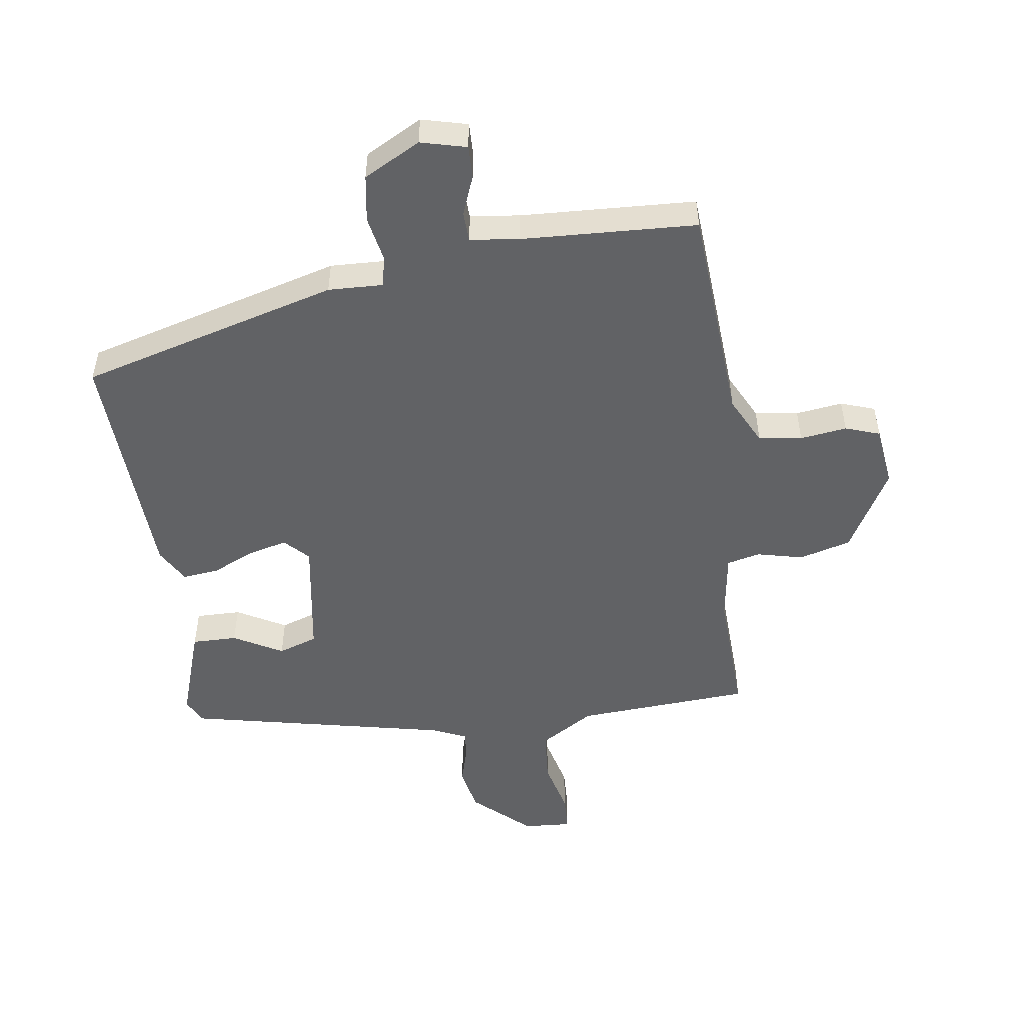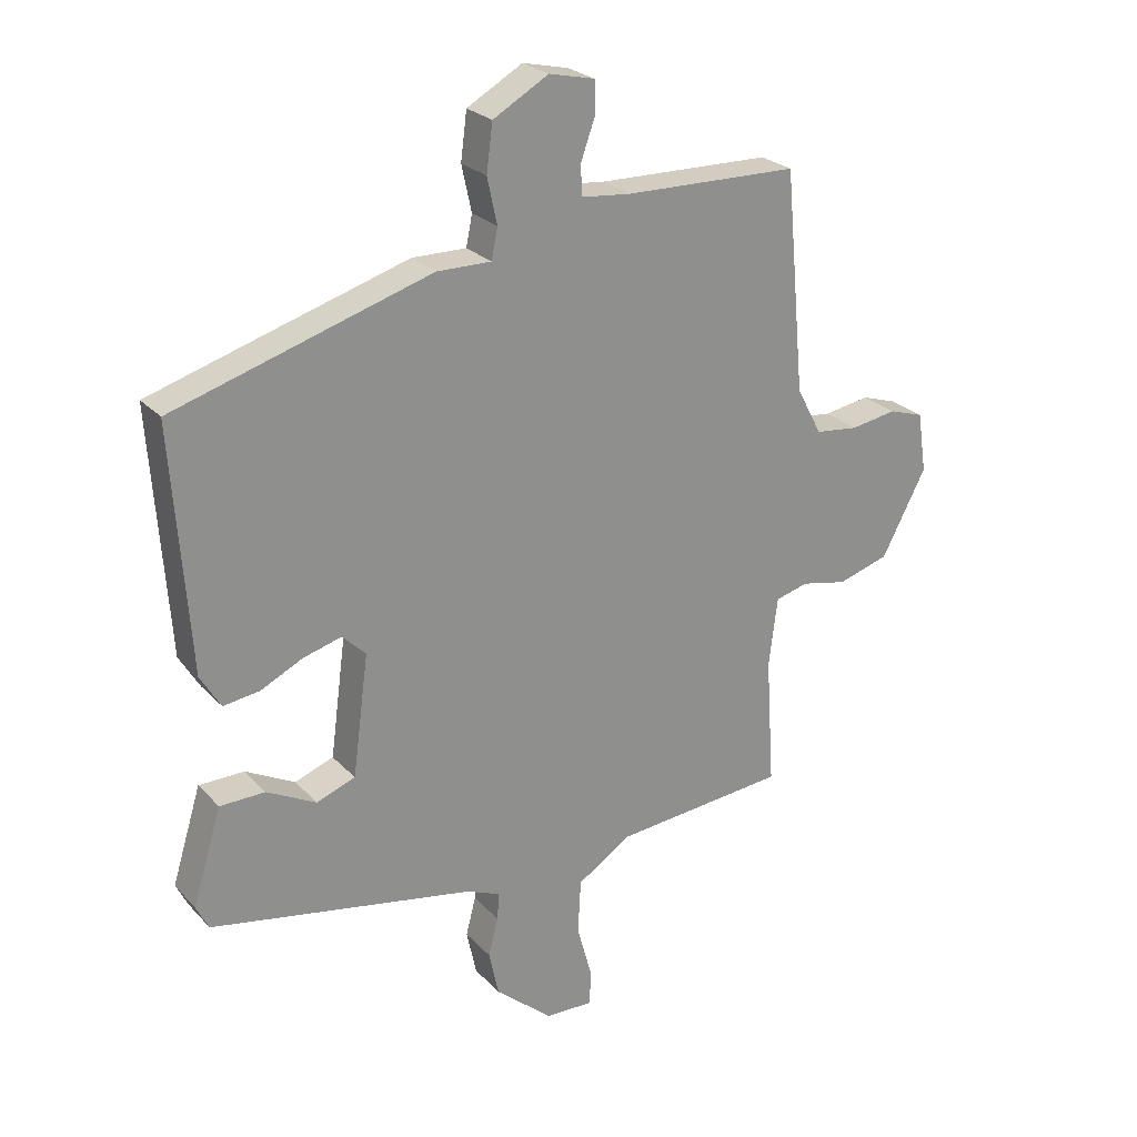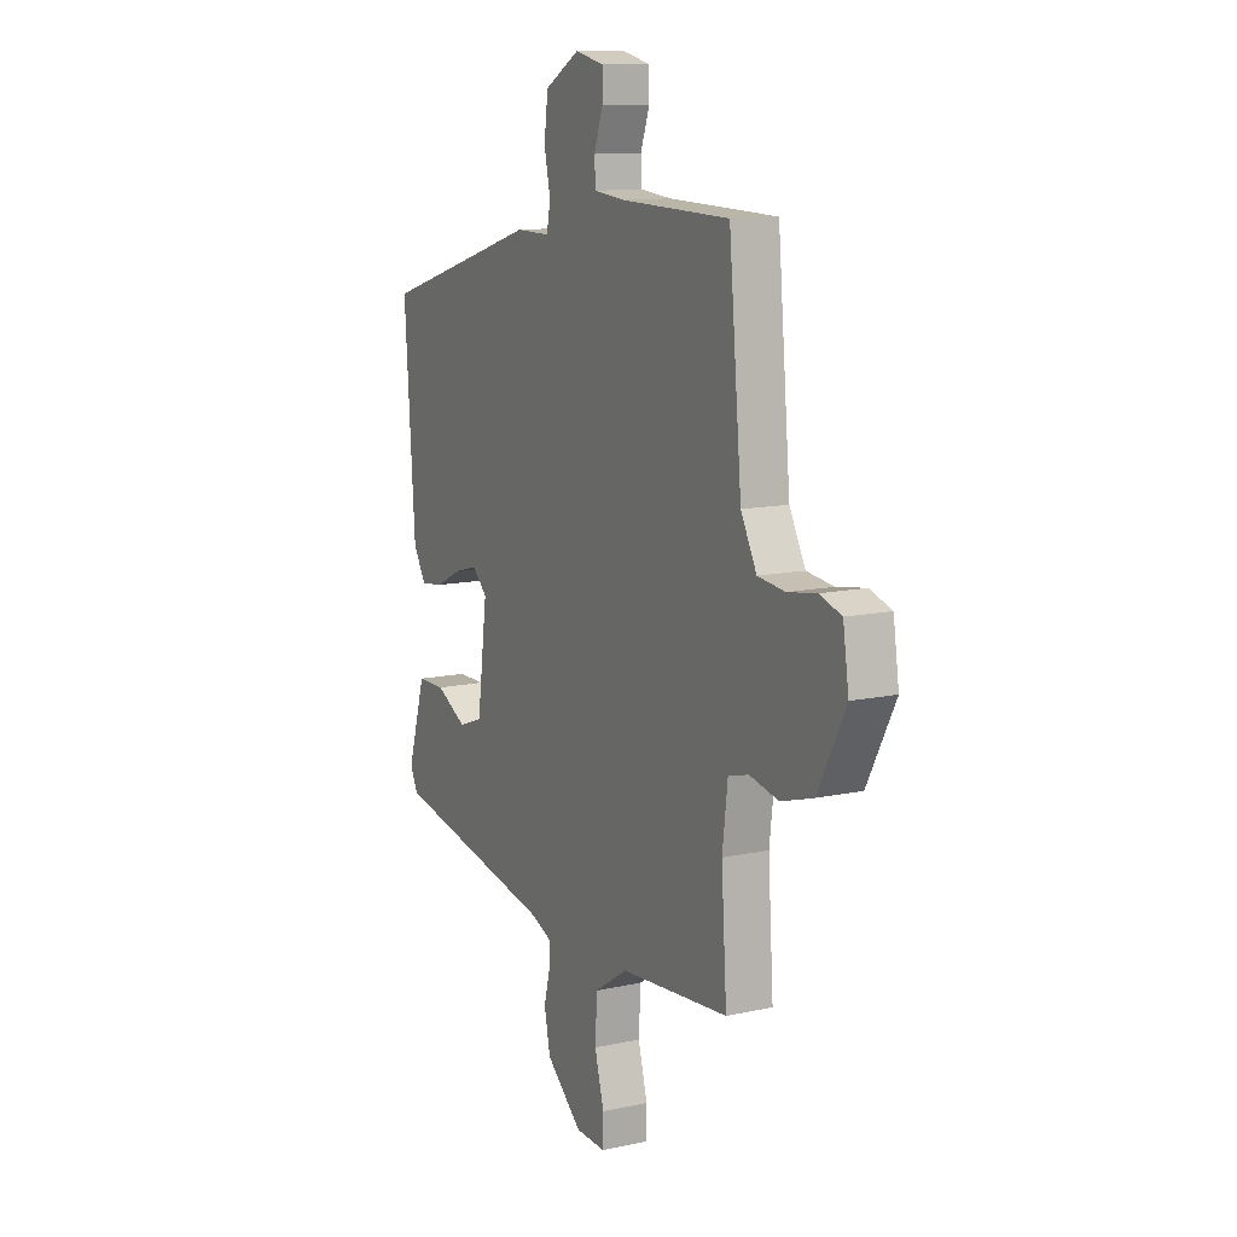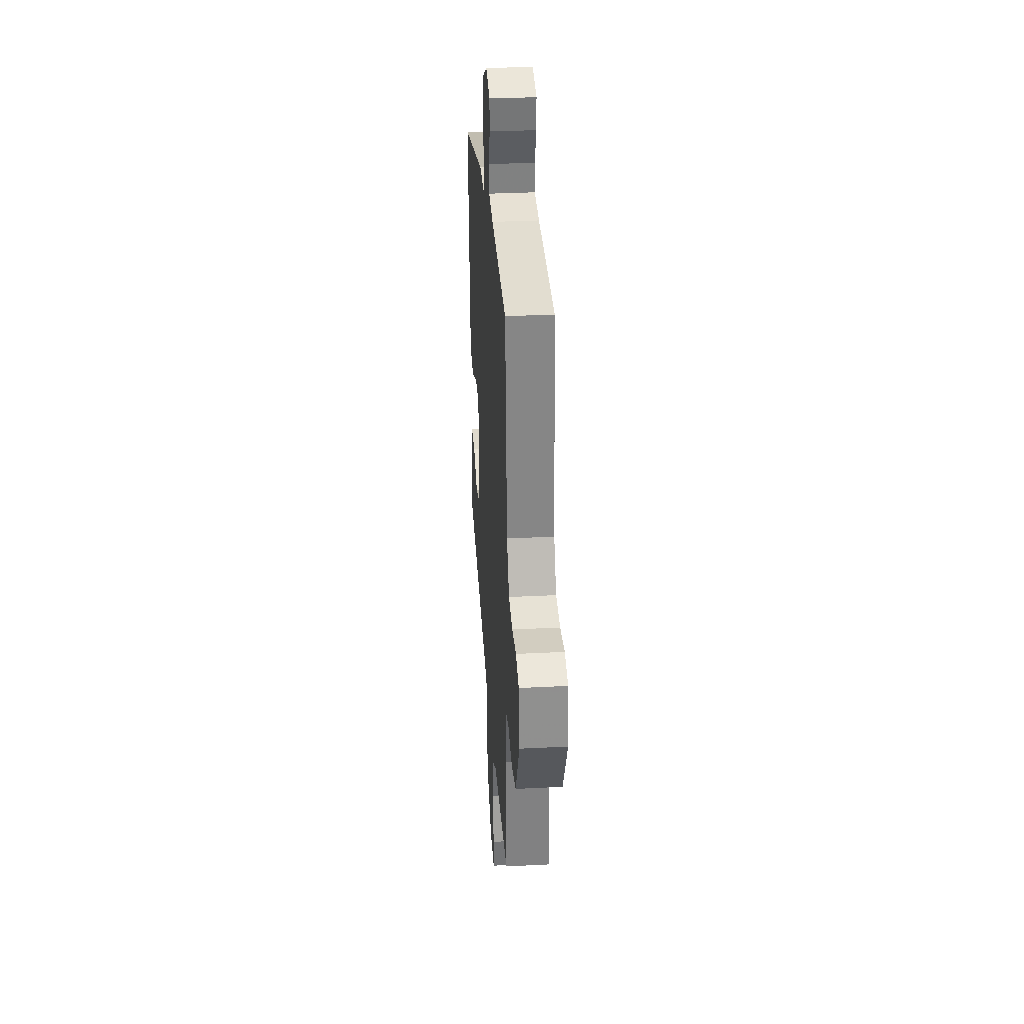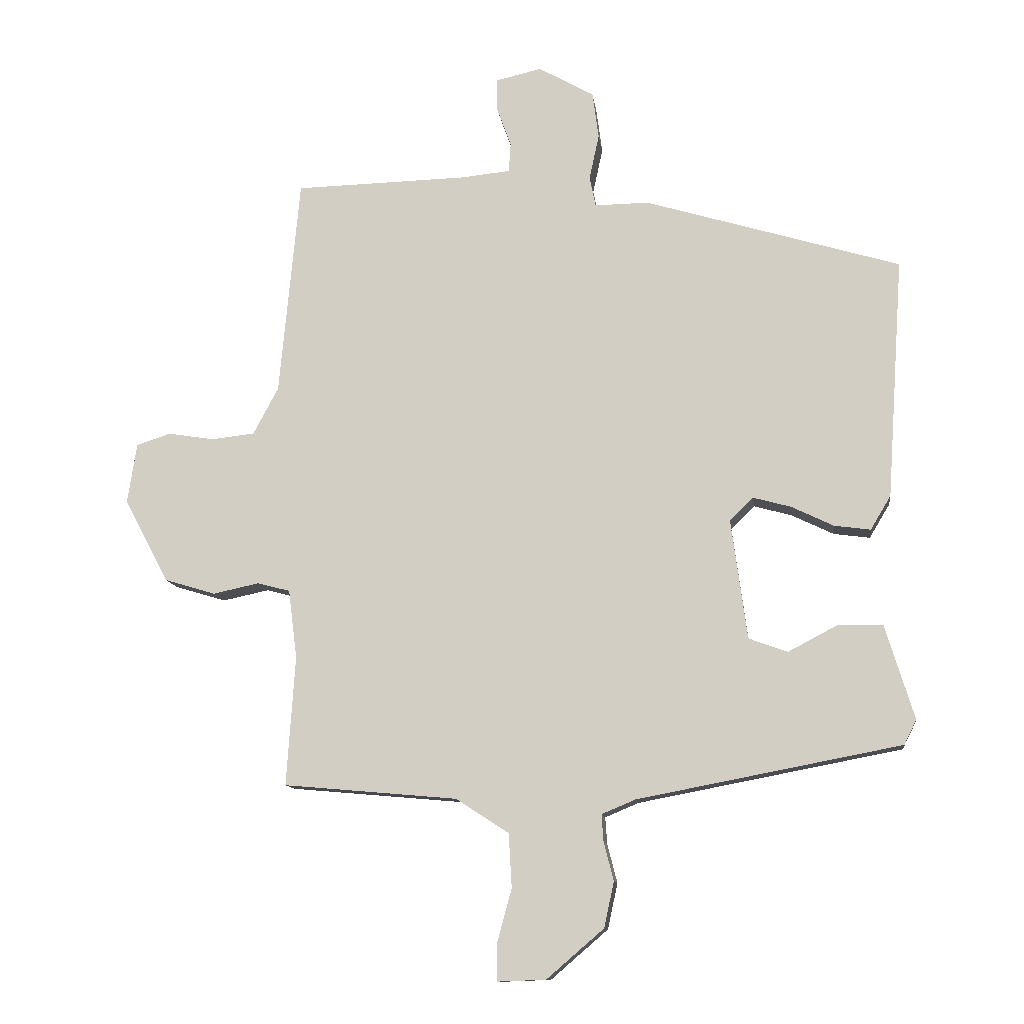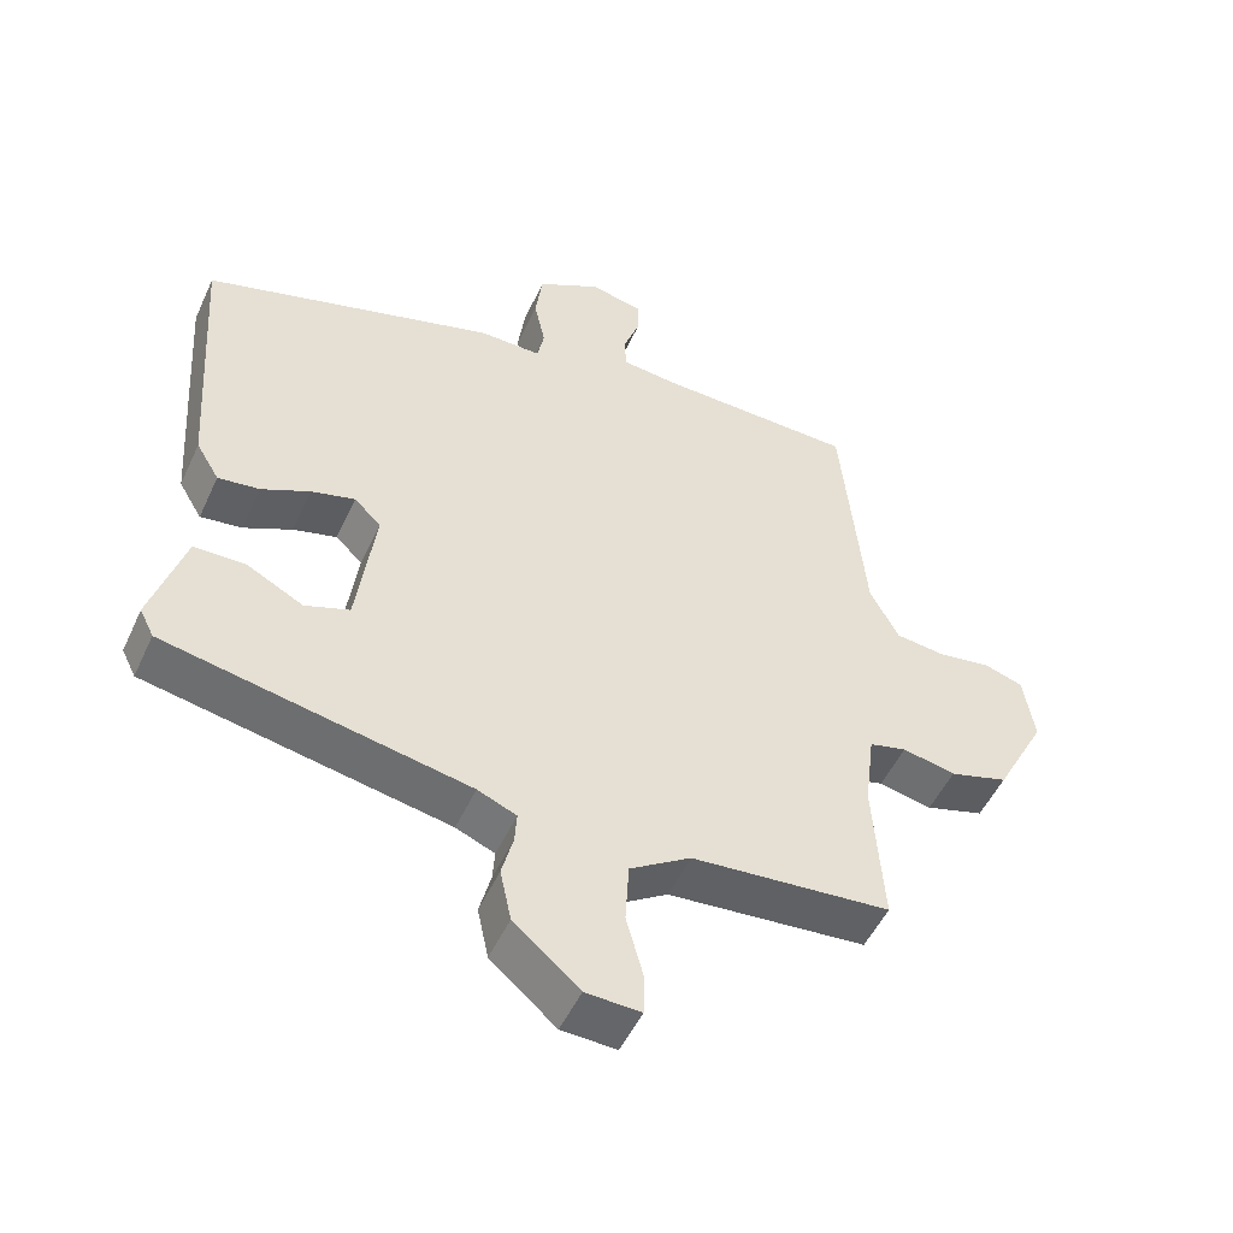
<metadata>
{"format":"obj","ext":"obj","renderer":"f3d","projection":"perspective","resolution":1024,"background":"white","views":[{"elev":-50.6,"azim":6.7,"up":"+Y"},{"elev":25.1,"azim":-32.0,"up":"+Z"},{"elev":12.0,"azim":62.5,"up":"+Z"},{"elev":33.6,"azim":86.0,"up":"+Z"},{"elev":-11.6,"azim":-172.8,"up":"+Z"},{"elev":-51.2,"azim":-24.3,"up":"+Z"}]}
</metadata>
<code>
v -0.503 0.07 -0.446
v -0.523 0.07 -0.406
v -0.476 0.07 -0.253
v -0.403 0.07 -0.252
v -0.323 0.07 -0.294
v -0.26 0.07 -0.271
v -0.234 0.07 -0.076
v -0.272 0.07 -0.039
v -0.334 0.07 -0.056
v -0.402 0.07 -0.089
v -0.461 0.07 -0.097
v -0.494 0.07 -0.042
v -0.521 0.07 0.349
v -0.106 0.07 0.474
v -0.018 0.07 0.473
v -0.008 0.07 0.522
v -0.024 0.07 0.596
v -0.014 0.07 0.672
v 0.076 0.07 0.723
v 0.15 0.07 0.706
v 0.15 0.07 0.653
v 0.127 0.07 0.589
v 0.13 0.07 0.541
v 0.21 0.07 0.533
v 0.491 0.07 0.526
v 0.524 0.07 0.171
v 0.565 0.07 0.094
v 0.635 0.07 0.086
v 0.71 0.07 0.098
v 0.766 0.07 0.08
v 0.781 0.07 -0.018
v 0.709 0.07 -0.154
v 0.626 0.07 -0.179
v 0.551 0.07 -0.163
v 0.498 0.07 -0.177
v 0.484 0.07 -0.289
v 0.498 0.07 -0.499
v 0.216 0.07 -0.524
v 0.13 0.07 -0.58
v 0.125 0.07 -0.667
v 0.149 0.07 -0.755
v 0.148 0.07 -0.814
v 0.07 0.07 -0.811
v -0.023 0.07 -0.731
v -0.039 0.07 -0.657
v -0.023 0.07 -0.595
v -0.02 0.07 -0.551
v -0.075 0.07 -0.528
v -0.503 0 -0.446
v -0.523 0 -0.406
v -0.476 0 -0.253
v -0.403 0 -0.252
v -0.323 0 -0.294
v -0.26 0 -0.271
v -0.234 0 -0.076
v -0.272 0 -0.039
v -0.334 0 -0.056
v -0.402 0 -0.089
v -0.461 0 -0.097
v -0.494 0 -0.042
v -0.521 0 0.349
v -0.106 0 0.474
v -0.018 0 0.473
v -0.008 0 0.522
v -0.024 0 0.596
v -0.014 0 0.672
v 0.076 0 0.723
v 0.15 0 0.706
v 0.15 0 0.653
v 0.127 0 0.589
v 0.13 0 0.541
v 0.21 0 0.533
v 0.491 0 0.526
v 0.524 0 0.171
v 0.565 0 0.094
v 0.635 0 0.086
v 0.71 0 0.098
v 0.766 0 0.08
v 0.781 0 -0.018
v 0.709 0 -0.154
v 0.626 0 -0.179
v 0.551 0 -0.163
v 0.498 0 -0.177
v 0.484 0 -0.289
v 0.498 0 -0.499
v 0.216 0 -0.524
v 0.13 0 -0.58
v 0.125 0 -0.667
v 0.149 0 -0.755
v 0.148 0 -0.814
v 0.07 0 -0.811
v -0.023 0 -0.731
v -0.039 0 -0.657
v -0.023 0 -0.595
v -0.02 0 -0.551
v -0.075 0 -0.528
f 44 45 46
f 43 44 46
f 42 43 46
f 41 42 46
f 40 41 46
f 39 40 46 47
f 38 39 47 48
f 48 1 2
f 38 48 2
f 37 38 2
f 36 37 2
f 32 33 34
f 31 32 34
f 30 31 34
f 29 30 34
f 28 29 34
f 27 28 34 35
f 26 27 35
f 26 35 36
f 25 26 36
f 24 25 36
f 20 21 22
f 19 20 22
f 18 19 22
f 17 18 22
f 16 17 22
f 15 16 22 23
f 13 14 15
f 12 13 15
f 11 12 15
f 10 11 15
f 9 10 15
f 15 23 24
f 9 15 24
f 8 9 24
f 2 3 4 5
f 2 5 6
f 36 2 6
f 7 8 24 36
f 6 7 36
f 94 93 92
f 94 92 91
f 94 91 90
f 94 90 89
f 94 89 88
f 95 94 88 87
f 96 95 87 86
f 50 49 96
f 50 96 86
f 50 86 85
f 50 85 84
f 82 81 80
f 82 80 79
f 82 79 78
f 82 78 77
f 82 77 76
f 83 82 76 75
f 83 75 74
f 84 83 74
f 84 74 73
f 84 73 72
f 70 69 68
f 70 68 67
f 70 67 66
f 70 66 65
f 70 65 64
f 71 70 64 63
f 63 62 61
f 63 61 60
f 63 60 59
f 63 59 58
f 63 58 57
f 72 71 63
f 72 63 57
f 72 57 56
f 53 52 51 50
f 54 53 50
f 54 50 84
f 84 72 56 55
f 84 55 54
f 1 49 50 2
f 2 50 51 3
f 3 51 52 4
f 4 52 53 5
f 5 53 54 6
f 6 54 55 7
f 7 55 56 8
f 8 56 57 9
f 9 57 58 10
f 10 58 59 11
f 11 59 60 12
f 12 60 61 13
f 13 61 62 14
f 14 62 63 15
f 15 63 64 16
f 16 64 65 17
f 17 65 66 18
f 18 66 67 19
f 19 67 68 20
f 20 68 69 21
f 21 69 70 22
f 22 70 71 23
f 23 71 72 24
f 24 72 73 25
f 25 73 74 26
f 26 74 75 27
f 27 75 76 28
f 28 76 77 29
f 29 77 78 30
f 30 78 79 31
f 31 79 80 32
f 32 80 81 33
f 33 81 82 34
f 34 82 83 35
f 35 83 84 36
f 36 84 85 37
f 37 85 86 38
f 38 86 87 39
f 39 87 88 40
f 40 88 89 41
f 41 89 90 42
f 42 90 91 43
f 43 91 92 44
f 44 92 93 45
f 45 93 94 46
f 46 94 95 47
f 47 95 96 48
f 48 96 49 1

</code>
